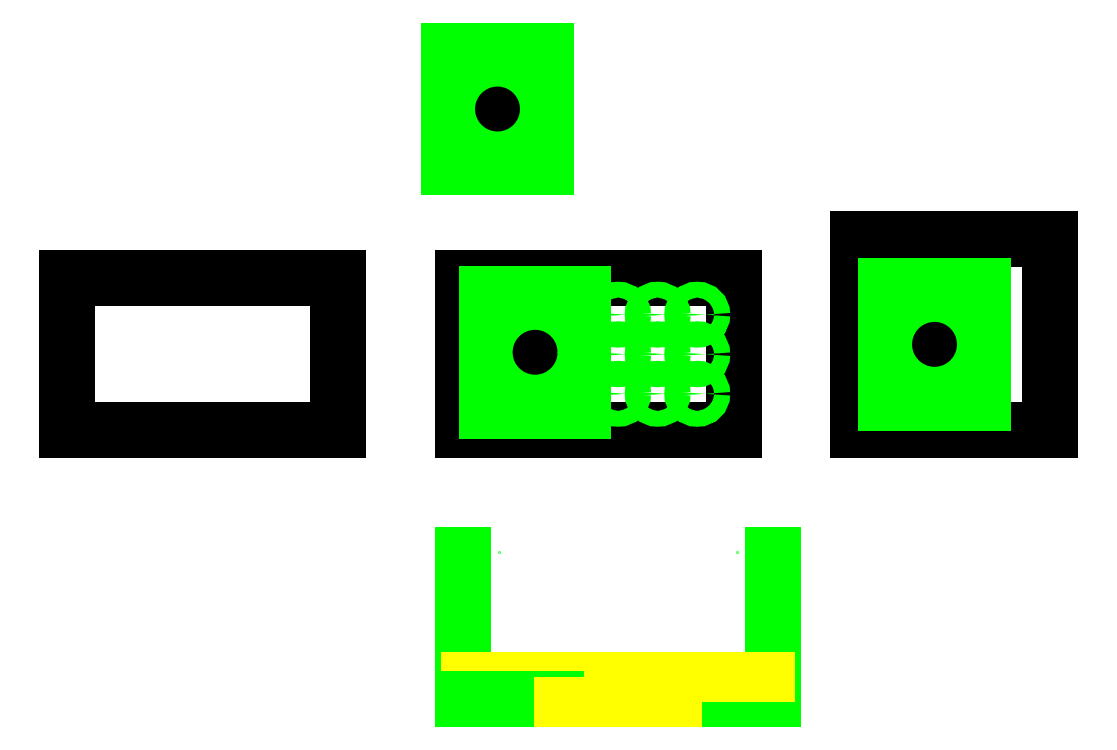
<metadata>
{"format":"dxf","ext":"dxf","renderer":"ezdxf+matplotlib","layout":"modelspace","background":"white","min_lineweight":24,"dpi":150}
</metadata>
<code>
0
SECTION
2
ENTITIES
0
LINE
8
0
10
0
20
40
30
0
11
0
21
0
31
0
0
LINE
8
0
10
70
20
40
30
0
11
70
21
-1.71e-14
31
0
0
LINE
8
0
10
2.4e-15
20
40
30
0
11
70
21
40
31
0
0
LINE
8
0
10
0
20
0
30
0
11
70
21
0
31
0
0
LINE
8
0
10
2.2e-15
20
38.5
30
0
11
70
21
38.5
31
0
0
LINE
8
0
10
1.5
20
40
30
0
11
1.5
21
-4e-16
31
0
0
LINE
8
0
10
1e-16
20
1.5
30
0
11
70
21
1.5
31
0
0
LINE
8
0
10
68.5
20
40
30
0
11
68.5
21
-1.66e-14
31
0
0
LINE
8
0
10
100
20
0
30
0
11
150
21
0
31
0
0
LINE
8
0
10
100
20
50
30
0
11
150
21
50
31
0
0
LINE
8
0
10
100
20
50
30
0
11
100
21
0
31
0
0
LINE
8
0
10
150
20
50
30
0
11
150
21
-1.22e-14
31
0
0
LINE
8
0
10
101.5
20
50
30
0
11
101.5
21
-4e-16
31
0
0
LINE
8
0
10
100
20
48.5
30
0
11
150
21
48.5
31
0
0
LINE
8
0
10
148.5
20
50
30
0
11
148.5
21
-1.17e-14
31
0
0
LINE
8
0
10
100
20
1.5
30
0
11
150
21
1.5
31
0
0
LINE
8
noname
10
0
20
94
30
0
11
0
21
70
31
0
0
LINE
8
noname
10
19
20
94
30
0
11
19
21
70
31
0
0
LINE
8
noname
10
0
20
70
30
0
11
19
21
70
31
0
0
LINE
8
noname
10
1.5e-15
20
94
30
0
11
19
21
94
31
0
0
LINE
8
noname2
10
9.5
20
94
30
0
11
9.5
21
70
31
0
0
LINE
8
noname2
10
0
20
82
30
0
11
19
21
82
31
0
0
CIRCLE
8
noname
10
9.5
20
82
30
0
40
12
0
LINE
8
noname
10
-3.5
20
97.5
30
0
11
22.5
21
97.5
31
0
0
LINE
8
noname
10
-3.5
20
66.5
30
0
11
22.5
21
66.5
31
0
0
LINE
8
noname
10
-3.5
20
97.5
30
0
11
-3.5
21
66.5
31
0
0
LINE
8
noname
10
22.5
20
97.5
30
0
11
22.5
21
66.5
31
0
0
LINE
8
noname
10
110.5
20
34.5
30
0
11
110.5
21
10.5
31
0
0
LINE
8
noname
10
129.5
20
34.5
30
0
11
129.5
21
10.5
31
0
0
LINE
8
noname
10
110.5
20
10.5
30
0
11
129.5
21
10.5
31
0
0
LINE
8
noname
10
110.5
20
34.5
30
0
11
129.5
21
34.5
31
0
0
LINE
8
noname2
10
120
20
34.5
30
0
11
120
21
10.5
31
0
0
LINE
8
noname2
10
110.5
20
22.5
30
0
11
129.5
21
22.5
31
0
0
CIRCLE
8
noname
10
120
20
22.5
30
0
40
12
0
LINE
8
noname
10
107
20
38
30
0
11
133
21
38
31
0
0
LINE
8
noname
10
107
20
7
30
0
11
133
21
7
31
0
0
LINE
8
noname
10
107
20
38
30
0
11
107
21
7
31
0
0
LINE
8
noname
10
133
20
38
30
0
11
133
21
7
31
0
0
LINE
8
noname
10
9.5
20
32.5
30
0
11
9.5
21
8.5
31
0
0
LINE
8
noname
10
28.5
20
32.5
30
0
11
28.5
21
8.5
31
0
0
LINE
8
noname
10
9.5
20
8.5
30
0
11
28.5
21
8.5
31
0
0
LINE
8
noname
10
9.5
20
32.5
30
0
11
28.5
21
32.5
31
0
0
LINE
8
noname2
10
19
20
32.5
30
0
11
19
21
8.5
31
0
0
LINE
8
noname2
10
9.5
20
20.5
30
0
11
28.5
21
20.5
31
0
0
CIRCLE
8
noname
10
19
20
20.5
30
0
40
12
0
LINE
8
noname
10
6
20
36
30
0
11
32
21
36
31
0
0
LINE
8
noname
10
6
20
5
30
0
11
32
21
5
31
0
0
LINE
8
noname
10
6
20
36
30
0
11
6
21
5
31
0
0
LINE
8
noname
10
32
20
36
30
0
11
32
21
5
31
0
0
CIRCLE
8
noname
10
40
20
30
30
0
40
2
0
CIRCLE
8
noname
10
40
20
20
30
0
40
2
0
CIRCLE
8
noname
10
40
20
10
30
0
40
2
0
CIRCLE
8
noname
10
50
20
10
30
0
40
2
0
CIRCLE
8
noname
10
50
20
20
30
0
40
2
0
CIRCLE
8
noname
10
50
20
30
30
0
40
2
0
CIRCLE
8
noname
10
60
20
30
30
0
40
2
0
CIRCLE
8
noname
10
60
20
20
30
0
40
2
0
CIRCLE
8
noname
10
60
20
10
30
0
40
2
0
LINE
8
noname
10
0
20
-50
30
0
11
0
21
-30
31
0
0
LINE
8
noname
10
10
20
-30
30
0
11
10
21
-30
31
0
0
LINE
8
noname
10
0
20
-30
30
0
11
1.5
21
-30
31
0
0
LINE
8
noname
10
1.5
20
-30
30
0
11
1.5
21
-66.5
31
0
0
LINE
8
noname
10
-7e-15
20
-68
30
0
11
25
21
-68
31
0
0
LINE
8
noname
10
25
20
-66.5
30
0
11
25
21
-68
31
0
0
LINE
8
noname
10
0
20
-30
30
0
11
0
21
-68
31
0
0
LINE
8
0
10
-100
20
40
30
0
11
-100
21
0
31
0
0
LINE
8
0
10
-30
20
40
30
0
11
-30
21
-1.71e-14
31
0
0
LINE
8
0
10
-100
20
40
30
0
11
-30
21
40
31
0
0
LINE
8
0
10
-100
20
0
30
0
11
-30
21
0
31
0
0
LINE
8
0
10
-100
20
38.5
30
0
11
-30
21
38.5
31
0
0
LINE
8
0
10
-98.5
20
40
30
0
11
-98.5
21
-4e-16
31
0
0
LINE
8
0
10
-100
20
1.5
30
0
11
-30
21
1.5
31
0
0
LINE
8
0
10
-31.5
20
40
30
0
11
-31.5
21
-1.66e-14
31
0
0
LINE
8
noname
10
80
20
-50
30
0
11
80
21
-30
31
0
0
LINE
8
noname
10
70
20
-30
30
0
11
70
21
-30
31
0
0
LINE
8
noname
10
80
20
-30
30
0
11
78.5
21
-30
31
0
0
LINE
8
noname
10
78.5
20
-30
30
0
11
78.5
21
-66.5
31
0
0
LINE
8
noname
10
80
20
-68
30
0
11
55
21
-68
31
0
0
LINE
8
noname
10
55
20
-66.5
30
0
11
55
21
-68
31
0
0
LINE
8
noname
10
80
20
-30
30
0
11
80
21
-68
31
0
0
LINE
8
noname
10
78.5
20
-66.5
30
0
11
55
21
-66.5
31
0
0
LINE
8
noname3
10
1.5
20
-61.5
30
0
11
78.5
21
-61.5
31
0
0
LINE
8
noname
10
1.5
20
-66.5
30
0
11
25
21
-66.5
31
0
0
LINE
8
noname3
10
25
20
-68
30
0
11
55
21
-68
31
0
0
ENDSEC
0
EOF

</code>
